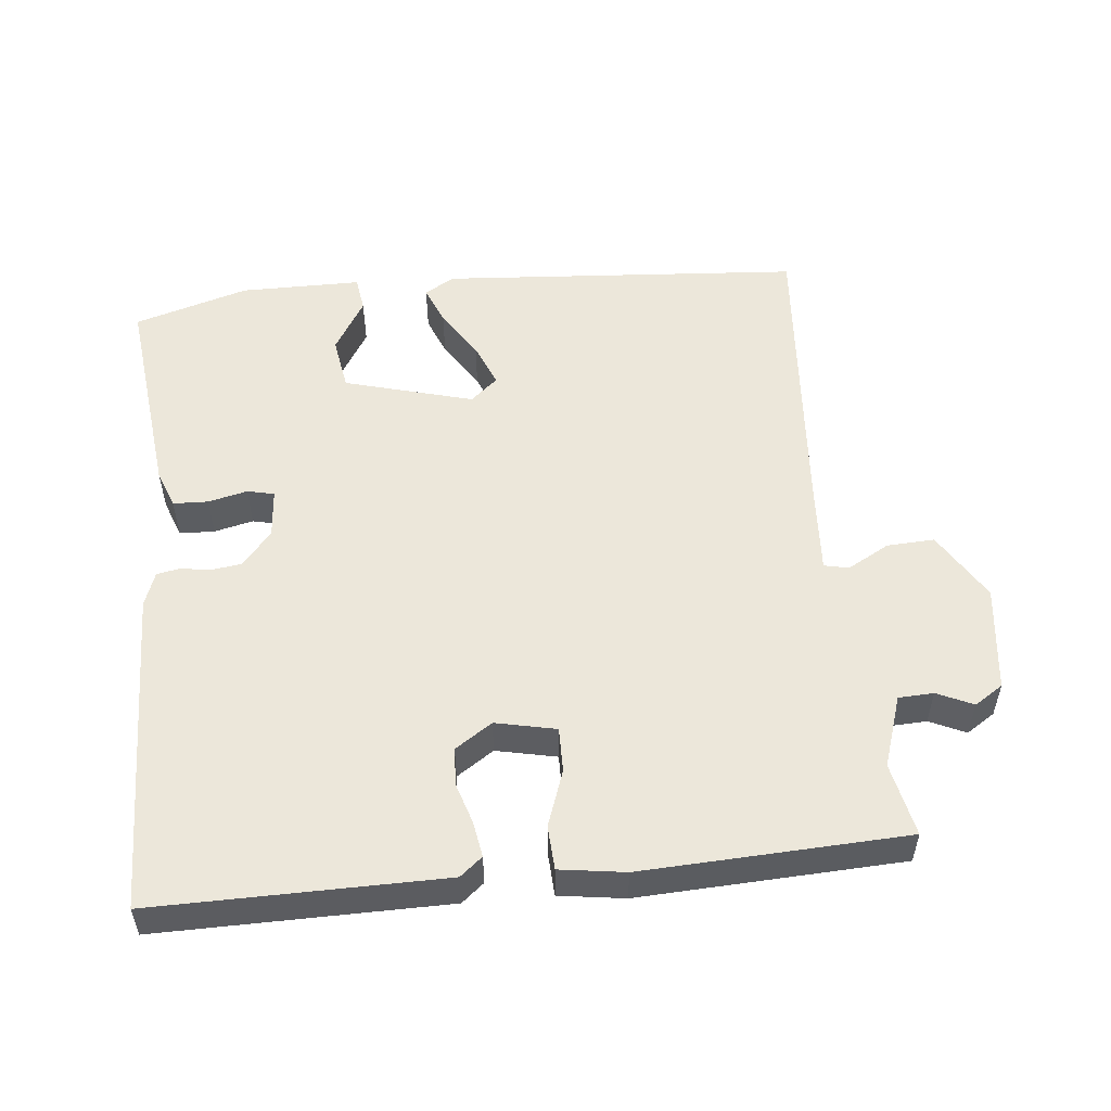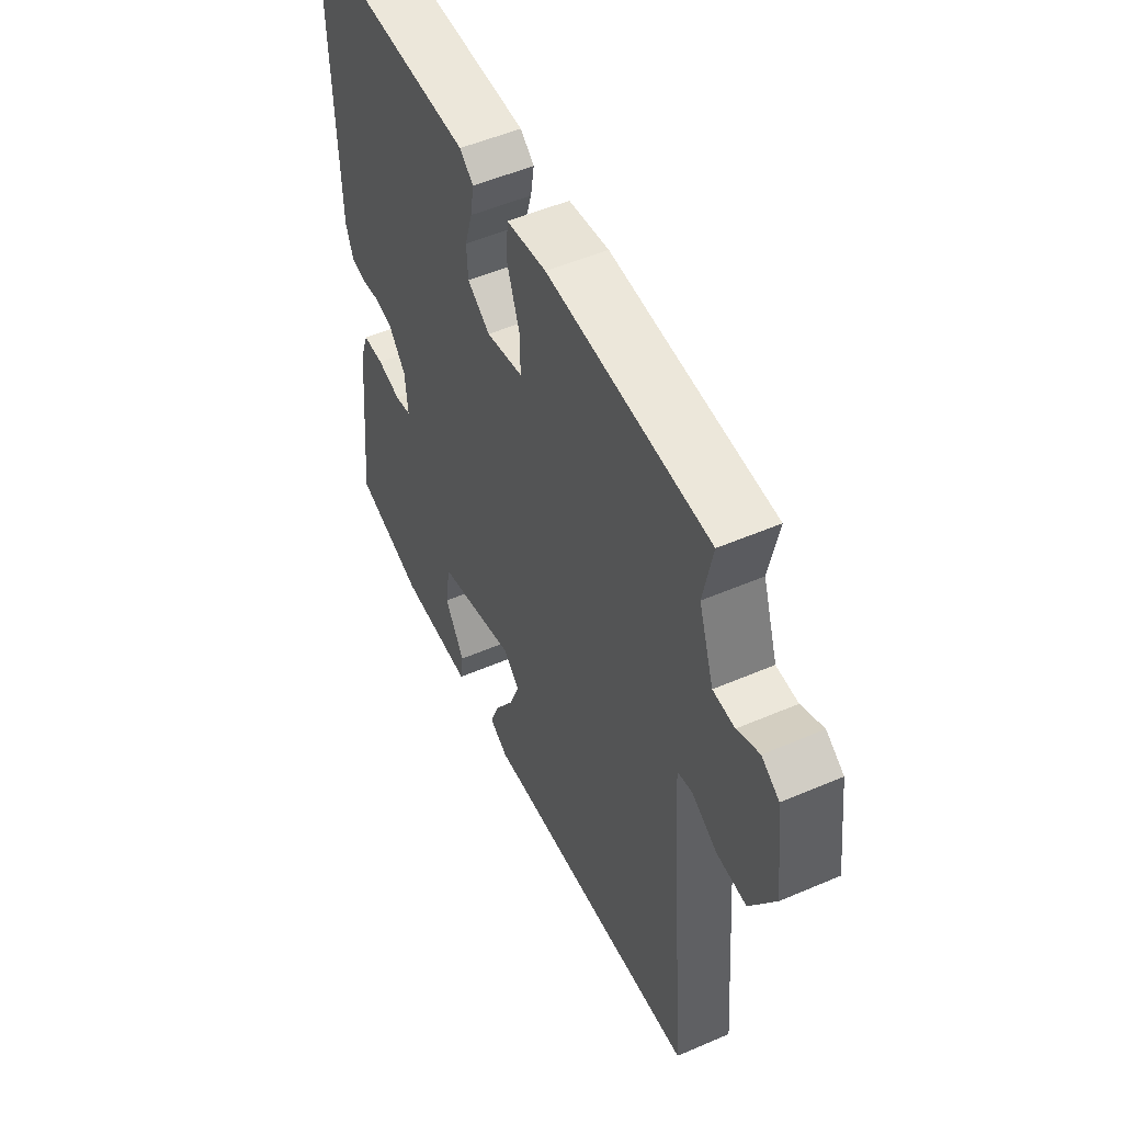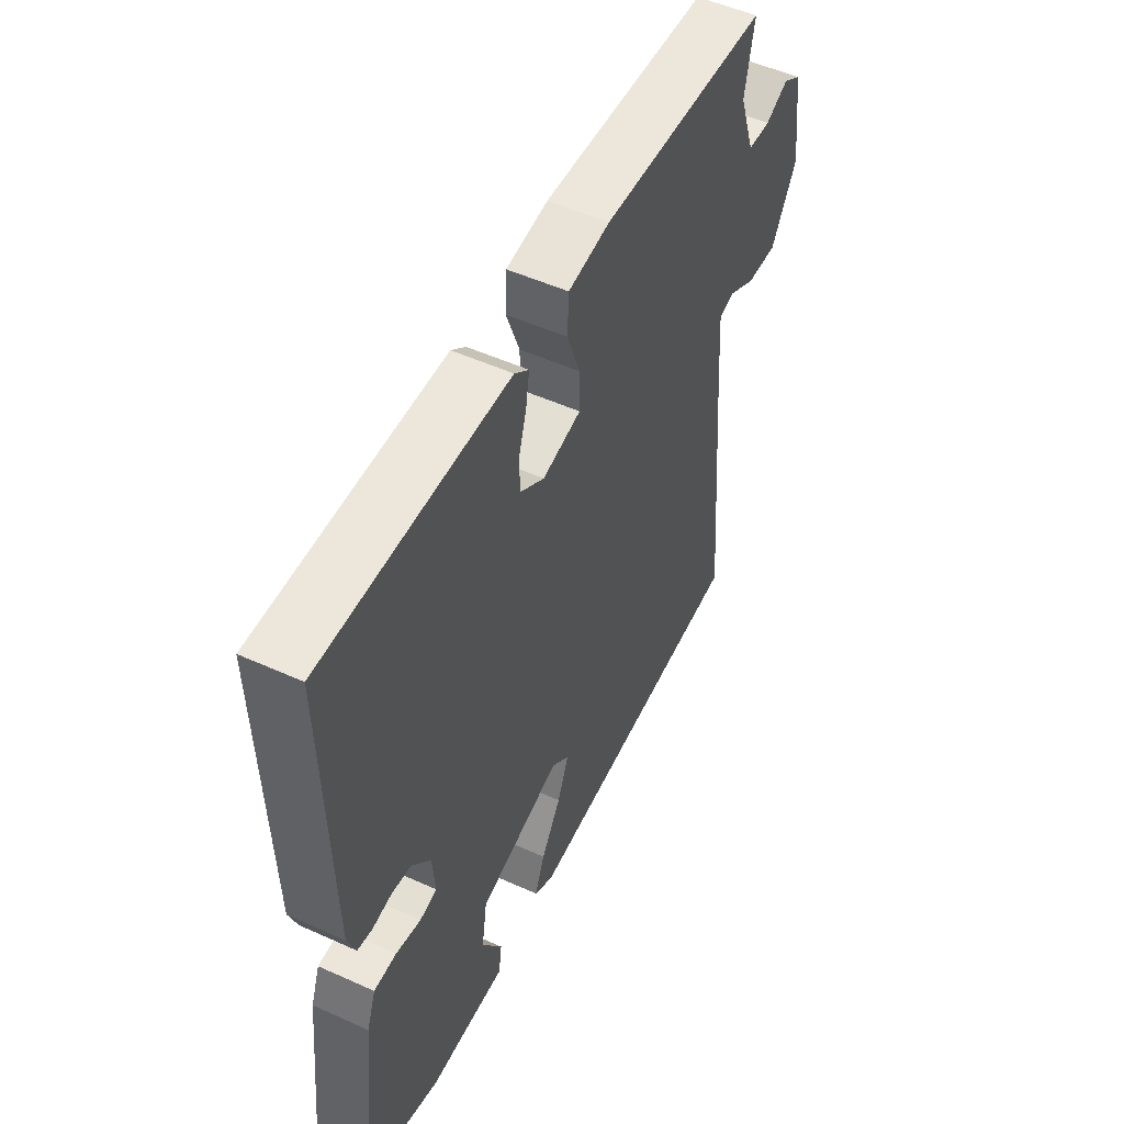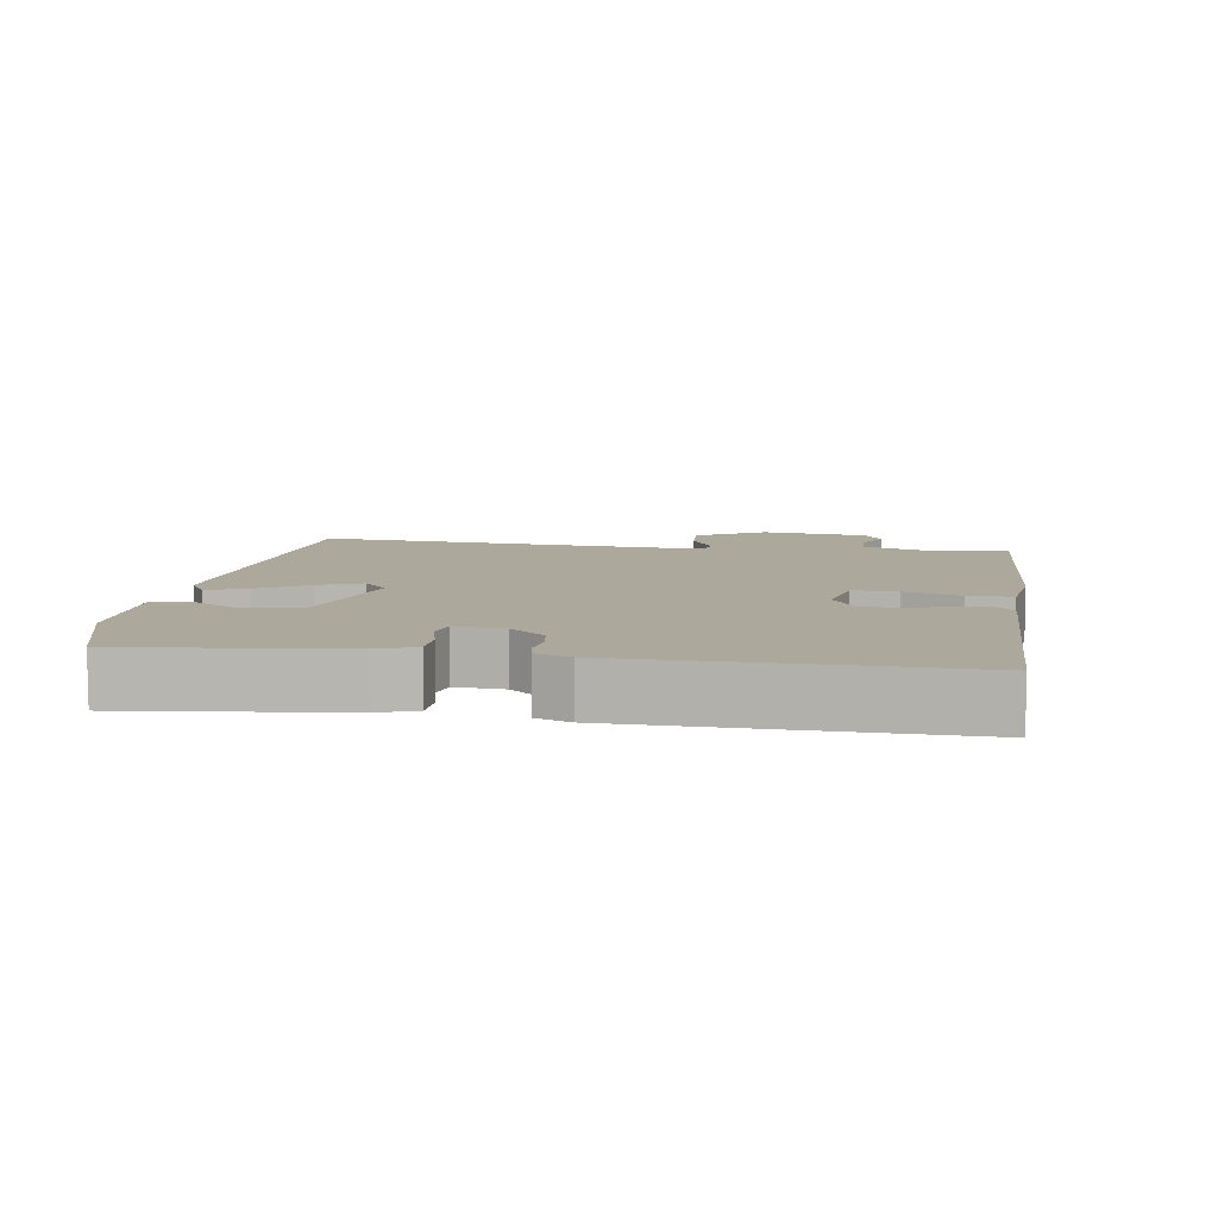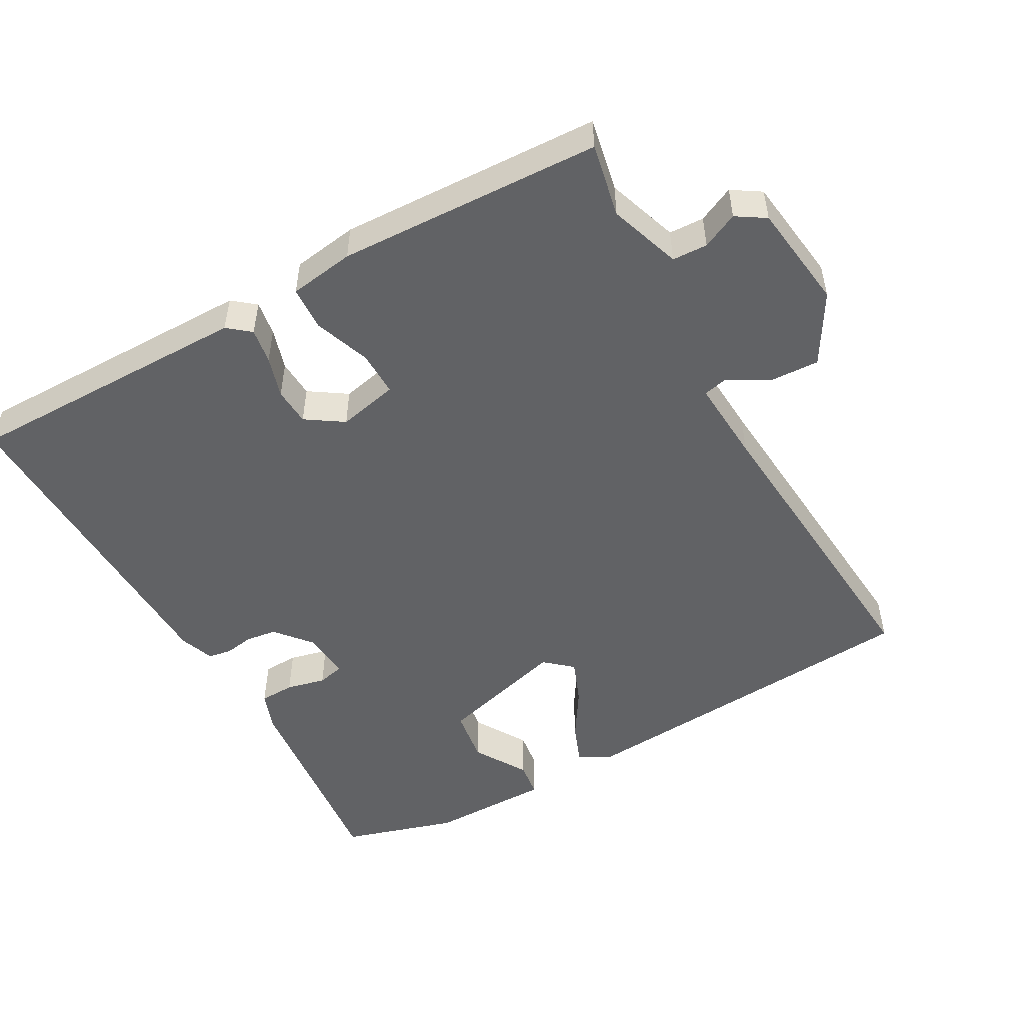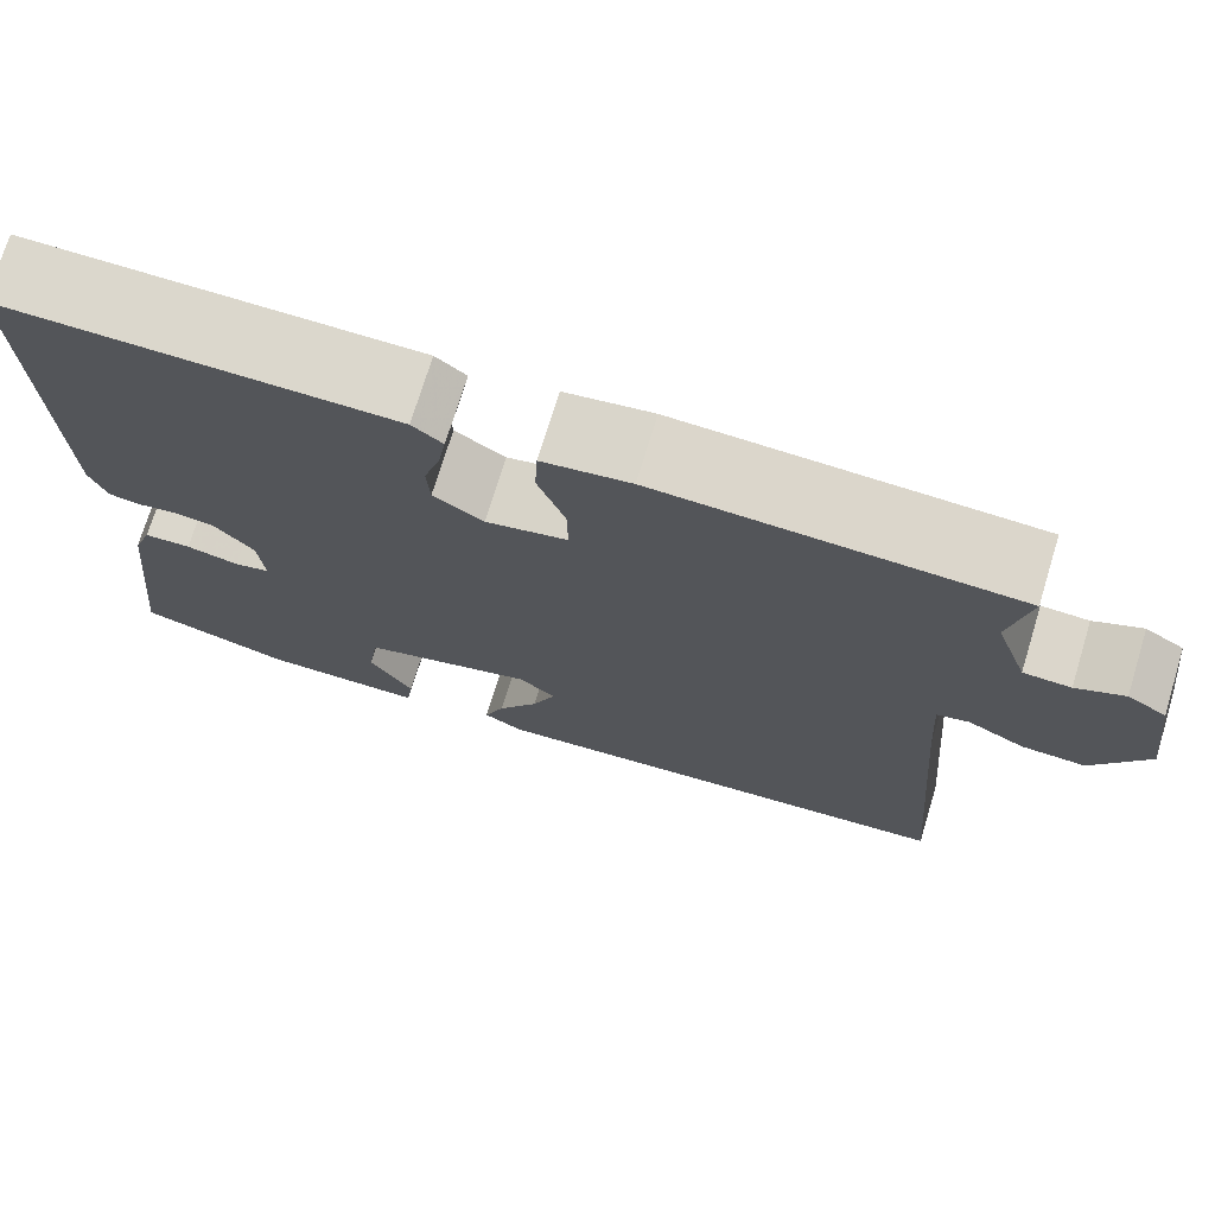
<metadata>
{"format":"obj","ext":"obj","renderer":"f3d","projection":"perspective","resolution":1024,"background":"white","views":[{"elev":53.2,"azim":-6.1,"up":"+Y"},{"elev":52.0,"azim":65.1,"up":"+Z"},{"elev":51.7,"azim":-63.9,"up":"+Z"},{"elev":8.5,"azim":-81.6,"up":"+Y"},{"elev":-50.6,"azim":29.1,"up":"+Y"},{"elev":73.3,"azim":17.0,"up":"+Z"}]}
</metadata>
<code>
v 0.5 0.07 0.5
v 0.479 0.07 0.395
v 0.514 0.07 0.293
v 0.564 0.07 0.291
v 0.615 0.07 0.315
v 0.656 0.07 0.289
v 0.676 0.07 0.137
v 0.618 0.07 0.038
v 0.55 0.07 0.041
v 0.49 0.07 0.074
v 0.455 0.07 0.066
v 0.463 0.07 -0.054
v 0.5 0.07 -0.5
v -0.016 0.07 -0.54
v -0.059 0.07 -0.515
v -0.037 0.07 -0.458
v 0.007 0.07 -0.388
v 0.032 0.07 -0.325
v -0.007 0.07 -0.291
v -0.191 0.07 -0.343
v -0.203 0.07 -0.421
v -0.157 0.07 -0.497
v -0.164 0.07 -0.548
v -0.337 0.07 -0.549
v -0.5 0.07 -0.5
v -0.467 0.07 -0.196
v -0.447 0.07 -0.141
v -0.397 0.07 -0.139
v -0.341 0.07 -0.152
v -0.303 0.07 -0.143
v -0.309 0.07 -0.073
v -0.351 0.07 -0.023
v -0.395 0.07 -0.017
v -0.437 0.07 -0.024
v -0.47 0.07 -0.018
v -0.488 0.07 0.031
v -0.5 0.07 0.5
v -0.089 0.07 0.499
v -0.057 0.07 0.473
v -0.065 0.07 0.423
v -0.083 0.07 0.364
v -0.08 0.07 0.31
v -0.027 0.07 0.275
v 0.059 0.07 0.294
v 0.058 0.07 0.358
v 0.029 0.07 0.438
v 0.032 0.07 0.501
v 0.125 0.07 0.515
v 0.5 0 0.5
v 0.479 0 0.395
v 0.514 0 0.293
v 0.564 0 0.291
v 0.615 0 0.315
v 0.656 0 0.289
v 0.676 0 0.137
v 0.618 0 0.038
v 0.55 0 0.041
v 0.49 0 0.074
v 0.455 0 0.066
v 0.463 0 -0.054
v 0.5 0 -0.5
v -0.016 0 -0.54
v -0.059 0 -0.515
v -0.037 0 -0.458
v 0.007 0 -0.388
v 0.032 0 -0.325
v -0.007 0 -0.291
v -0.191 0 -0.343
v -0.203 0 -0.421
v -0.157 0 -0.497
v -0.164 0 -0.548
v -0.337 0 -0.549
v -0.5 0 -0.5
v -0.467 0 -0.196
v -0.447 0 -0.141
v -0.397 0 -0.139
v -0.341 0 -0.152
v -0.303 0 -0.143
v -0.309 0 -0.073
v -0.351 0 -0.023
v -0.395 0 -0.017
v -0.437 0 -0.024
v -0.47 0 -0.018
v -0.488 0 0.031
v -0.5 0 0.5
v -0.089 0 0.499
v -0.057 0 0.473
v -0.065 0 0.423
v -0.083 0 0.364
v -0.08 0 0.31
v -0.027 0 0.275
v 0.059 0 0.294
v 0.058 0 0.358
v 0.029 0 0.438
v 0.032 0 0.501
v 0.125 0 0.515
f 48 1 2
f 47 48 2
f 46 47 2
f 45 46 2
f 44 45 2 3
f 43 44 3 4
f 39 40 41
f 38 39 41
f 37 38 41
f 36 37 41
f 35 36 41
f 34 35 41
f 33 34 41
f 32 33 41 42
f 31 32 42 43
f 27 28 29
f 26 27 29
f 25 26 29
f 24 25 29
f 23 24 29
f 23 29 30
f 21 22 23
f 21 23 30
f 20 21 30 31
f 15 16 17
f 14 15 17
f 13 14 17
f 12 13 17
f 11 12 17 18
f 8 9 10
f 7 8 10
f 6 7 10
f 5 6 10
f 4 5 10
f 4 10 11
f 43 4 11
f 31 43 11
f 20 31 11
f 19 20 11
f 11 18 19
f 50 49 96
f 50 96 95
f 50 95 94
f 50 94 93
f 51 50 93 92
f 52 51 92 91
f 89 88 87
f 89 87 86
f 89 86 85
f 89 85 84
f 89 84 83
f 89 83 82
f 89 82 81
f 90 89 81 80
f 91 90 80 79
f 77 76 75
f 77 75 74
f 77 74 73
f 77 73 72
f 77 72 71
f 78 77 71
f 71 70 69
f 78 71 69
f 79 78 69 68
f 65 64 63
f 65 63 62
f 65 62 61
f 65 61 60
f 66 65 60 59
f 58 57 56
f 58 56 55
f 58 55 54
f 58 54 53
f 58 53 52
f 59 58 52
f 59 52 91
f 59 91 79
f 59 79 68
f 59 68 67
f 67 66 59
f 1 49 50 2
f 2 50 51 3
f 3 51 52 4
f 4 52 53 5
f 5 53 54 6
f 6 54 55 7
f 7 55 56 8
f 8 56 57 9
f 9 57 58 10
f 10 58 59 11
f 11 59 60 12
f 12 60 61 13
f 13 61 62 14
f 14 62 63 15
f 15 63 64 16
f 16 64 65 17
f 17 65 66 18
f 18 66 67 19
f 19 67 68 20
f 20 68 69 21
f 21 69 70 22
f 22 70 71 23
f 23 71 72 24
f 24 72 73 25
f 25 73 74 26
f 26 74 75 27
f 27 75 76 28
f 28 76 77 29
f 29 77 78 30
f 30 78 79 31
f 31 79 80 32
f 32 80 81 33
f 33 81 82 34
f 34 82 83 35
f 35 83 84 36
f 36 84 85 37
f 37 85 86 38
f 38 86 87 39
f 39 87 88 40
f 40 88 89 41
f 41 89 90 42
f 42 90 91 43
f 43 91 92 44
f 44 92 93 45
f 45 93 94 46
f 46 94 95 47
f 47 95 96 48
f 48 96 49 1

</code>
